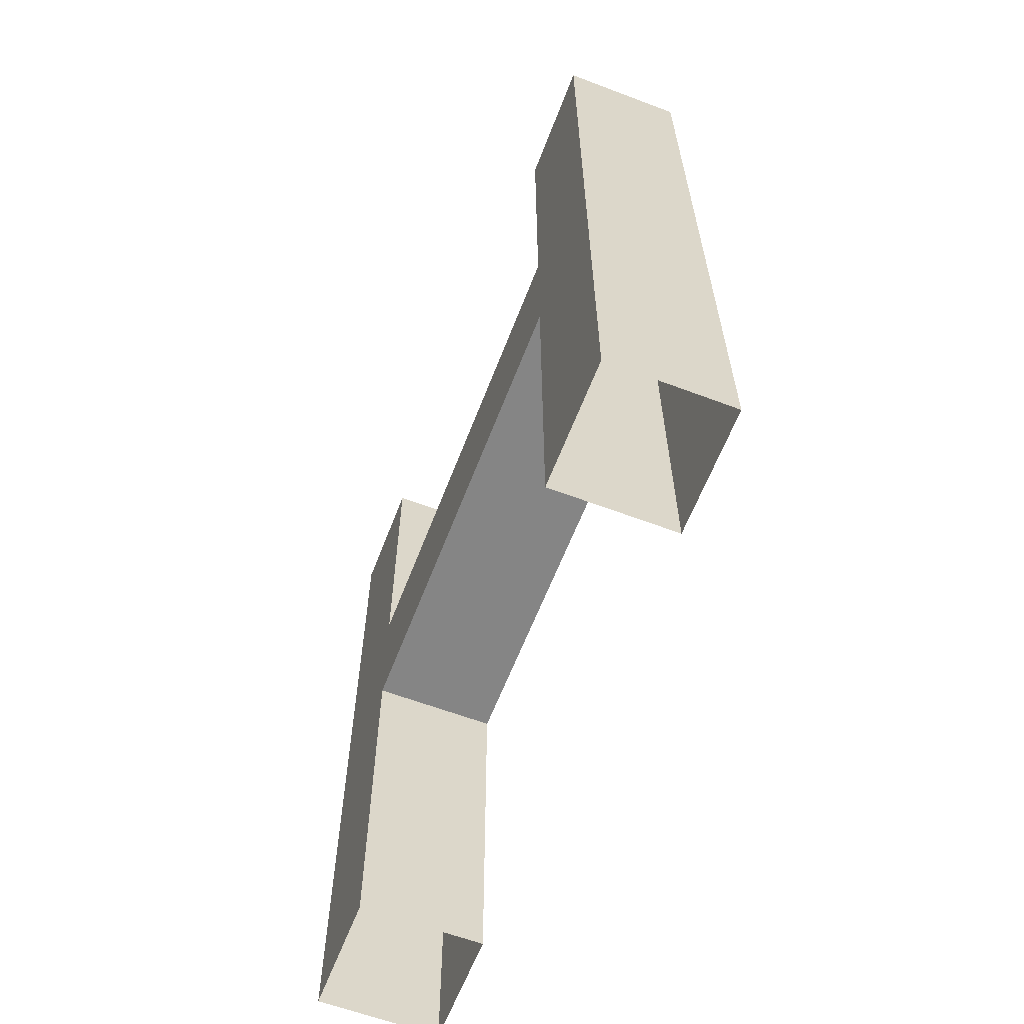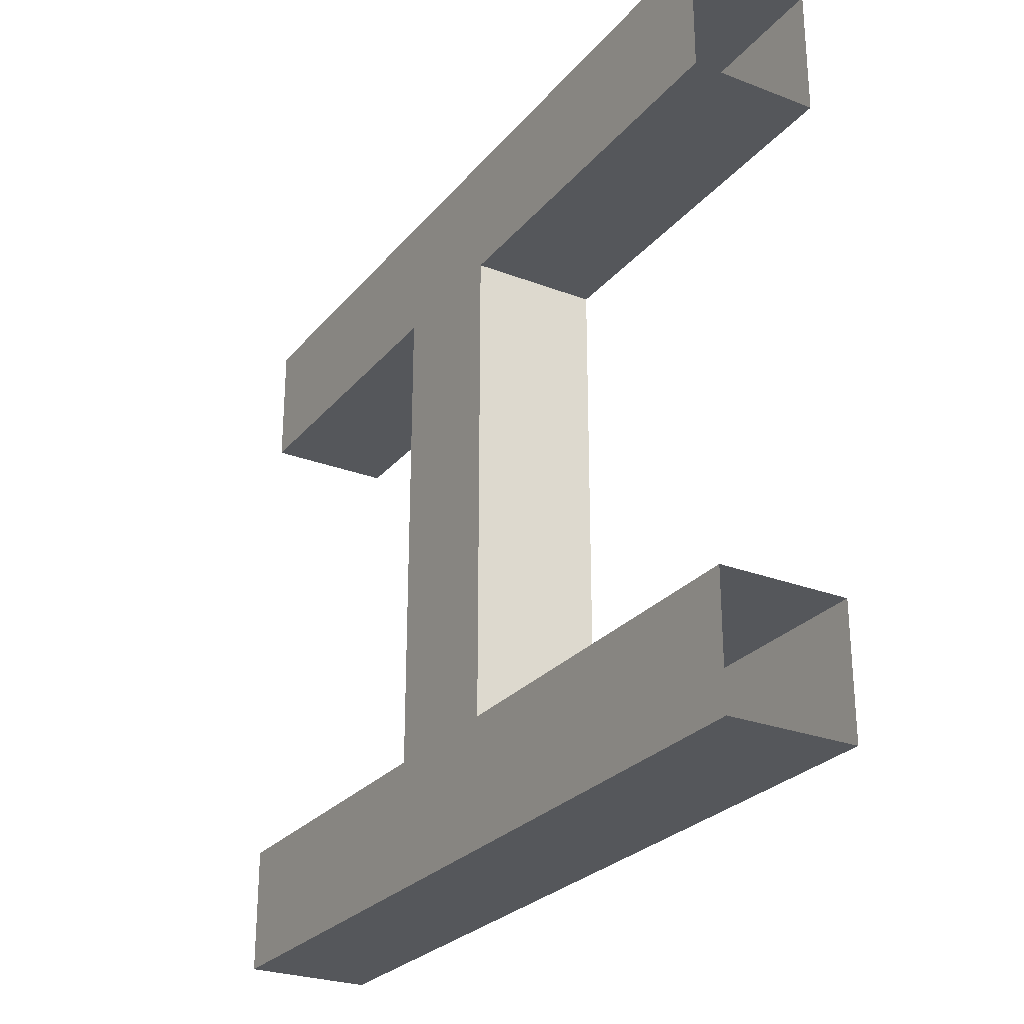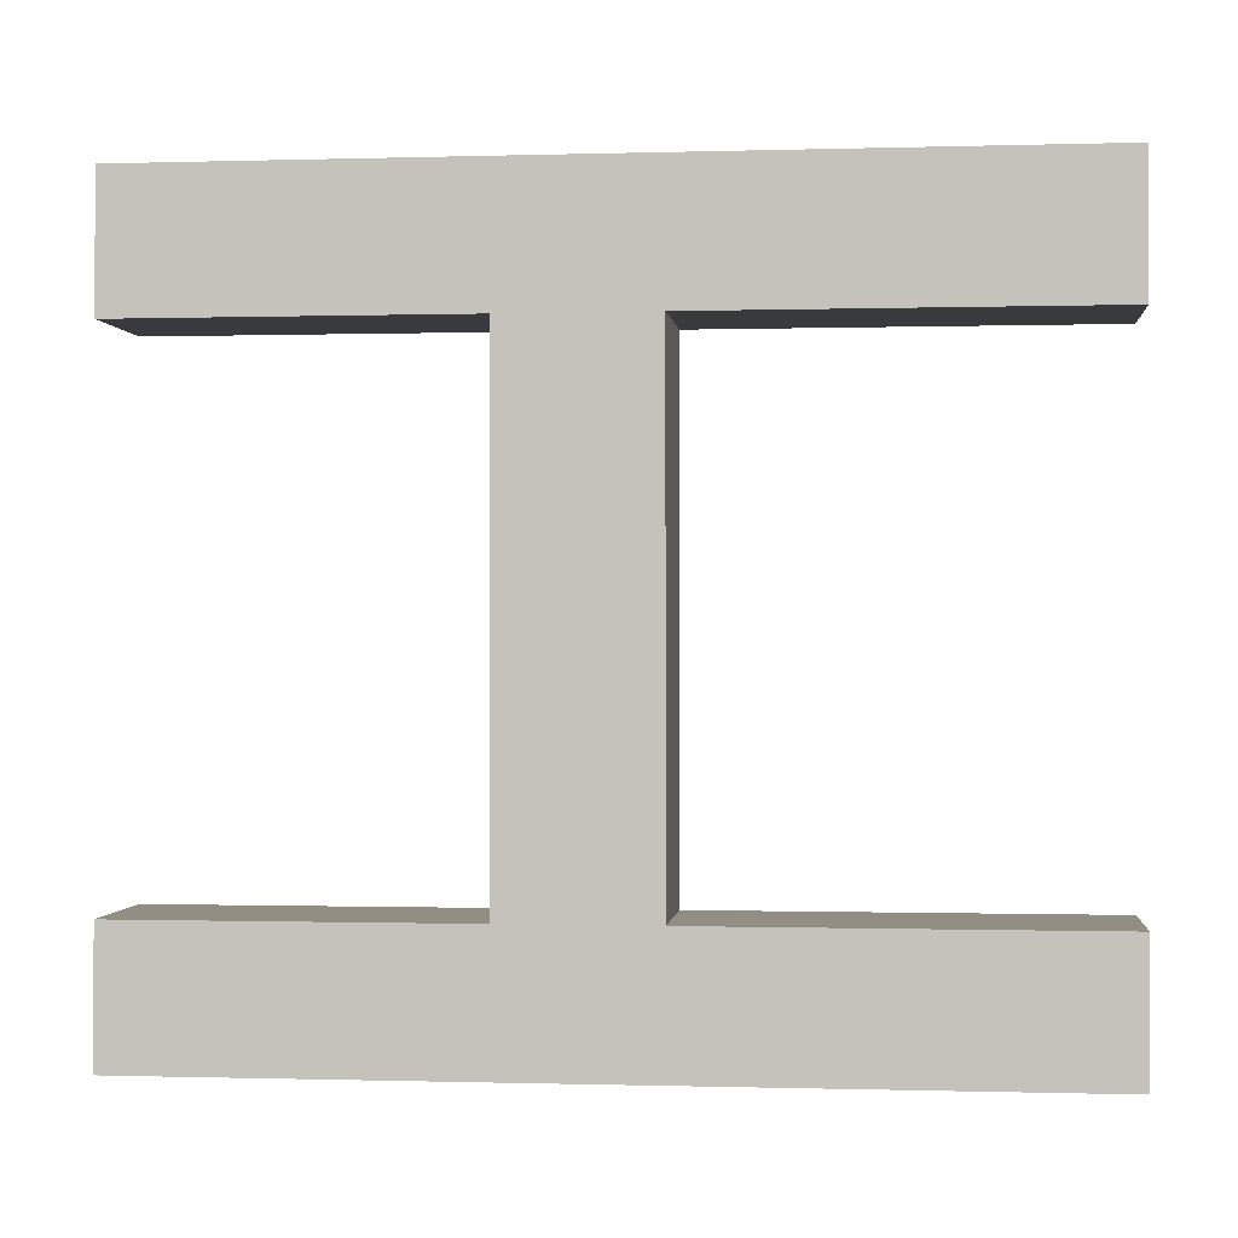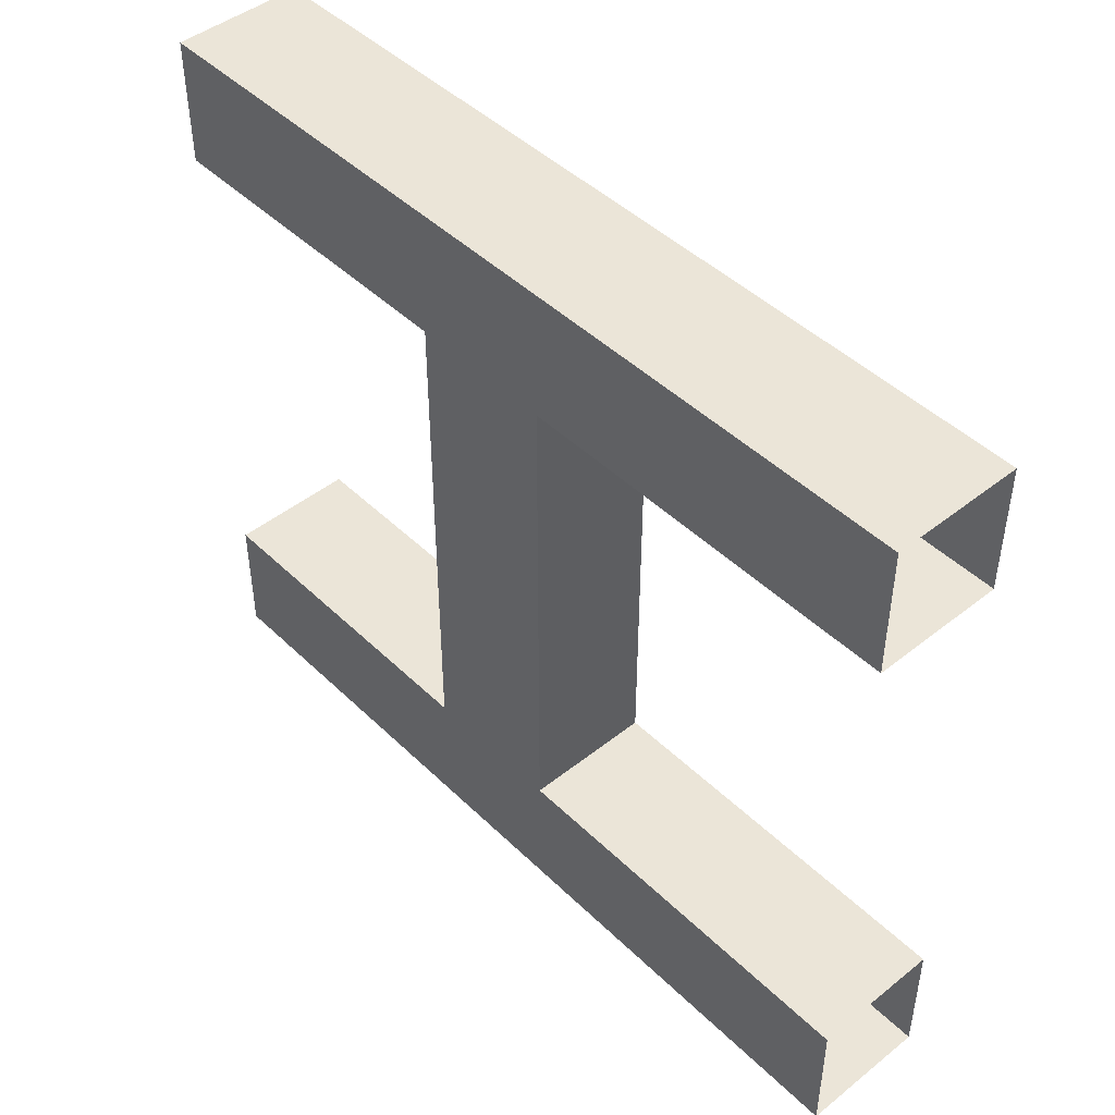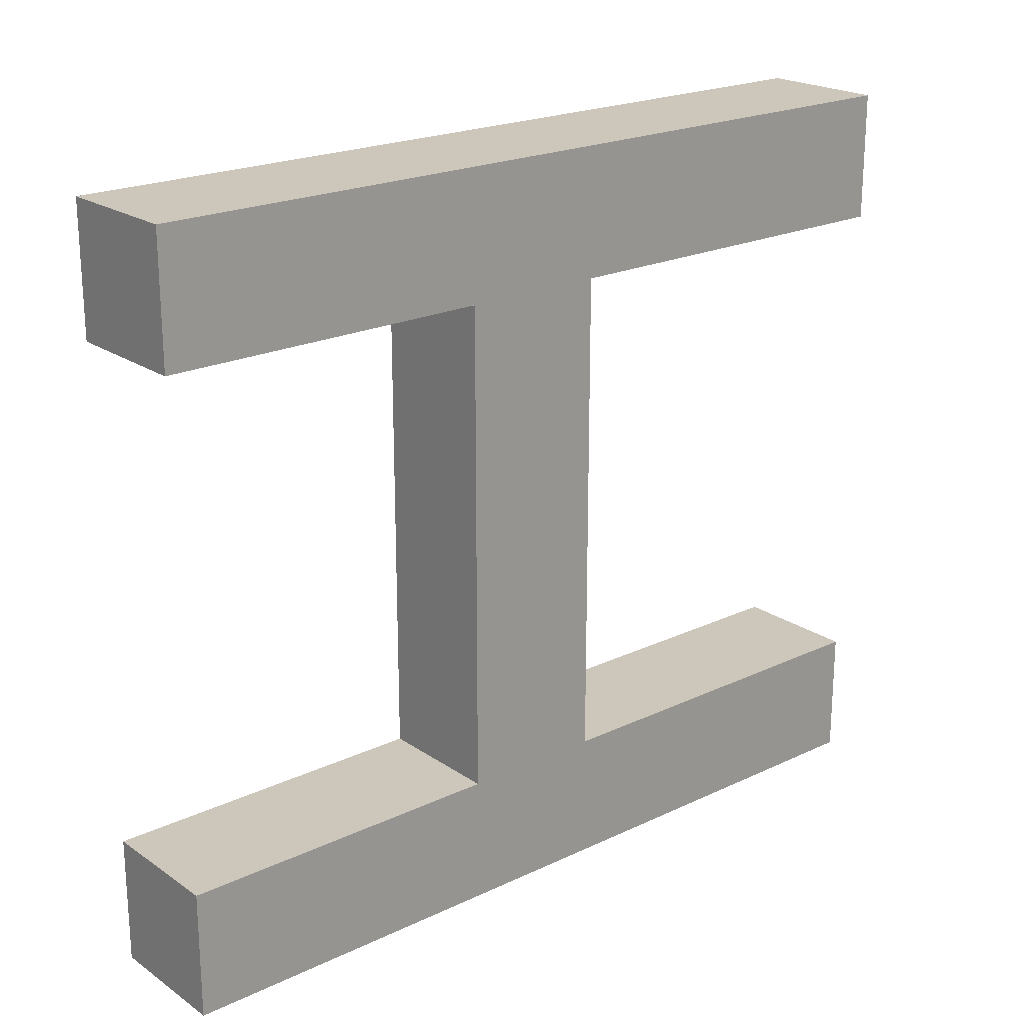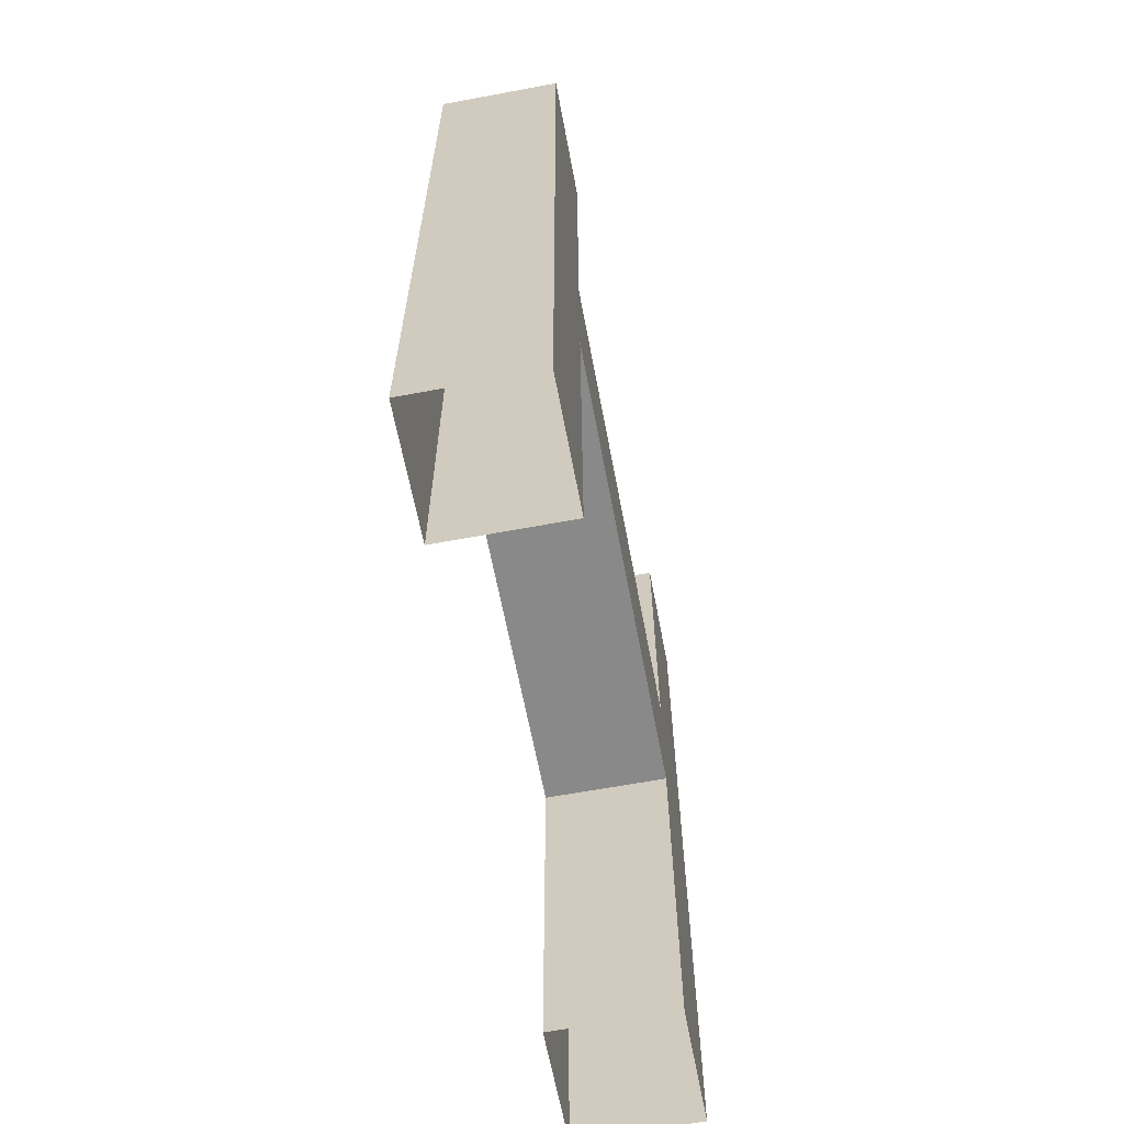
<metadata>
{"format":"obj","ext":"obj","renderer":"f3d","projection":"perspective","resolution":1024,"background":"white","views":[{"elev":-61.8,"azim":159.0,"up":"+Y"},{"elev":-26.7,"azim":-30.8,"up":"+Z"},{"elev":-0.5,"azim":-83.7,"up":"+Z"},{"elev":45.9,"azim":-42.3,"up":"+Z"},{"elev":21.4,"azim":-130.0,"up":"+Z"},{"elev":-63.2,"azim":10.7,"up":"+Y"}]}
</metadata>
<code>
v -0.175 4.47e-08 1.025
v -0.175 2.336 1.025
v 0.175 2.336 1.025
v 0.175 4.47e-08 1.025
v 0.175 1.046 0.675
v -0.175 1.046 0.675
v -0.175 2.98e-08 0.675
v 0.175 2.98e-08 0.675
v -0.175 1.046 0.675
v -0.175 4.47e-08 1.025
v -0.175 2.98e-08 0.675
v -0.175 2.336 1.025
v -0.175 1.436 0.675
v -0.175 1.046 0
v -0.175 1.436 0
v -0.175 2.336 0.675
v -0.175 1.046 -0.675
v -0.175 1.436 -0.675
v -0.175 2.336 -1.025
v -0.175 4.47e-08 -1.025
v -0.175 2.98e-08 -0.675
v -0.175 2.336 -0.675
v 0.175 2.336 1.025
v 0.175 2.98e-08 0.675
v 0.175 4.47e-08 1.025
v 0.175 1.046 0.675
v 0.175 1.436 0.6749
v 0.175 1.436 0
v 0.175 1.046 0
v 0.175 2.336 0.6749
v 0.175 1.046 -0.675
v 0.175 1.436 -0.6749
v 0.175 2.336 -1.025
v 0.175 2.98e-08 -0.675
v 0.175 4.47e-08 -1.025
v 0.175 2.336 -0.6749
v -0.175 1.046 0.675
v 0.175 1.046 0.675
v 0.175 1.046 0
v -0.175 1.046 0
v -0.175 1.046 -0.675
v 0.175 1.046 -0.675
v -0.175 2.336 0.675
v 0.175 2.336 0.6749
v 0.175 2.336 1.025
v -0.175 2.336 1.025
v -0.175 2.336 0.675
v -0.175 1.436 0.675
v 0.175 1.436 0.6749
v 0.175 2.336 0.6749
v 0.175 1.436 0.6749
v -0.175 1.436 0.675
v -0.175 1.436 0
v 0.175 1.436 0
v -0.175 1.436 -0.675
v 0.175 1.436 -0.6749
v 0.175 2.336 -1.025
v -0.175 2.336 -1.025
v -0.175 4.47e-08 -1.025
v 0.175 4.47e-08 -1.025
v 0.175 1.046 -0.675
v 0.175 2.98e-08 -0.675
v -0.175 2.98e-08 -0.675
v -0.175 1.046 -0.675
v 0.175 2.336 -0.6749
v -0.175 2.336 -0.675
v -0.175 2.336 -1.025
v 0.175 2.336 -1.025
v -0.175 2.336 -0.675
v 0.175 2.336 -0.6749
v 0.175 1.436 -0.6749
v -0.175 1.436 -0.675
g Support_d24
f 1 3 2
f 1 4 3
f 5 7 6
f 5 8 7
f 9 11 10
f 12 9 10
f 12 13 9
f 14 9 13
f 14 13 15
f 12 16 13
f 17 14 15
f 17 15 18
f 18 19 17
f 17 19 20
f 21 17 20
f 22 19 18
f 23 25 24
f 26 23 24
f 26 27 23
f 28 27 26
f 28 26 29
f 27 30 23
f 31 28 29
f 31 32 28
f 32 31 33
f 33 31 34
f 35 33 34
f 36 32 33
f 37 39 38
f 37 40 39
f 41 39 40
f 41 42 39
f 43 45 44
f 43 46 45
f 47 49 48
f 47 50 49
f 51 53 52
f 51 54 53
f 55 53 54
f 55 54 56
f 57 59 58
f 57 60 59
f 61 63 62
f 61 64 63
f 65 67 66
f 65 68 67
f 69 71 70
f 69 72 71

</code>
